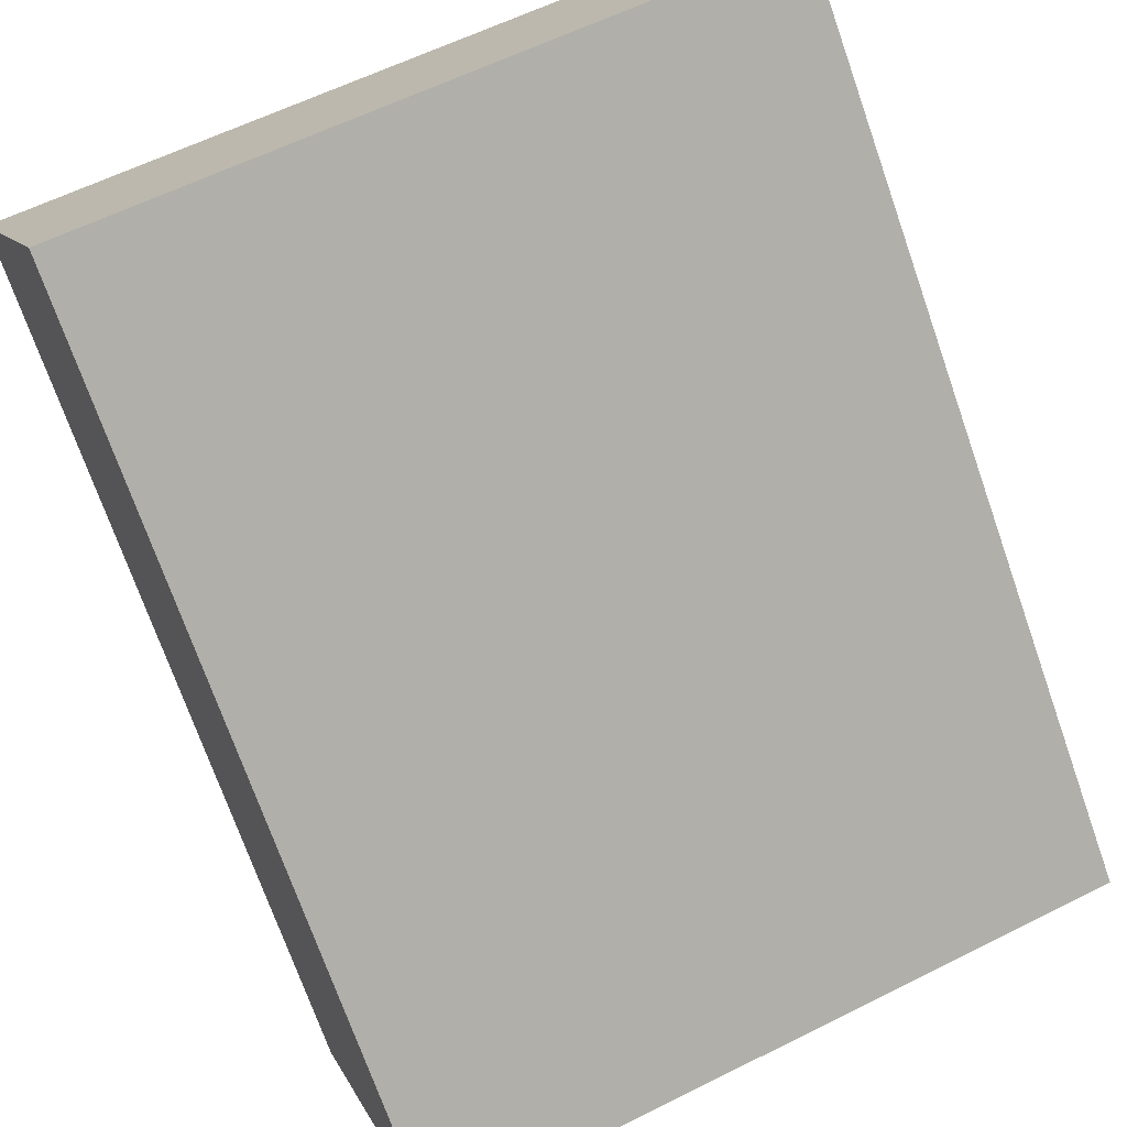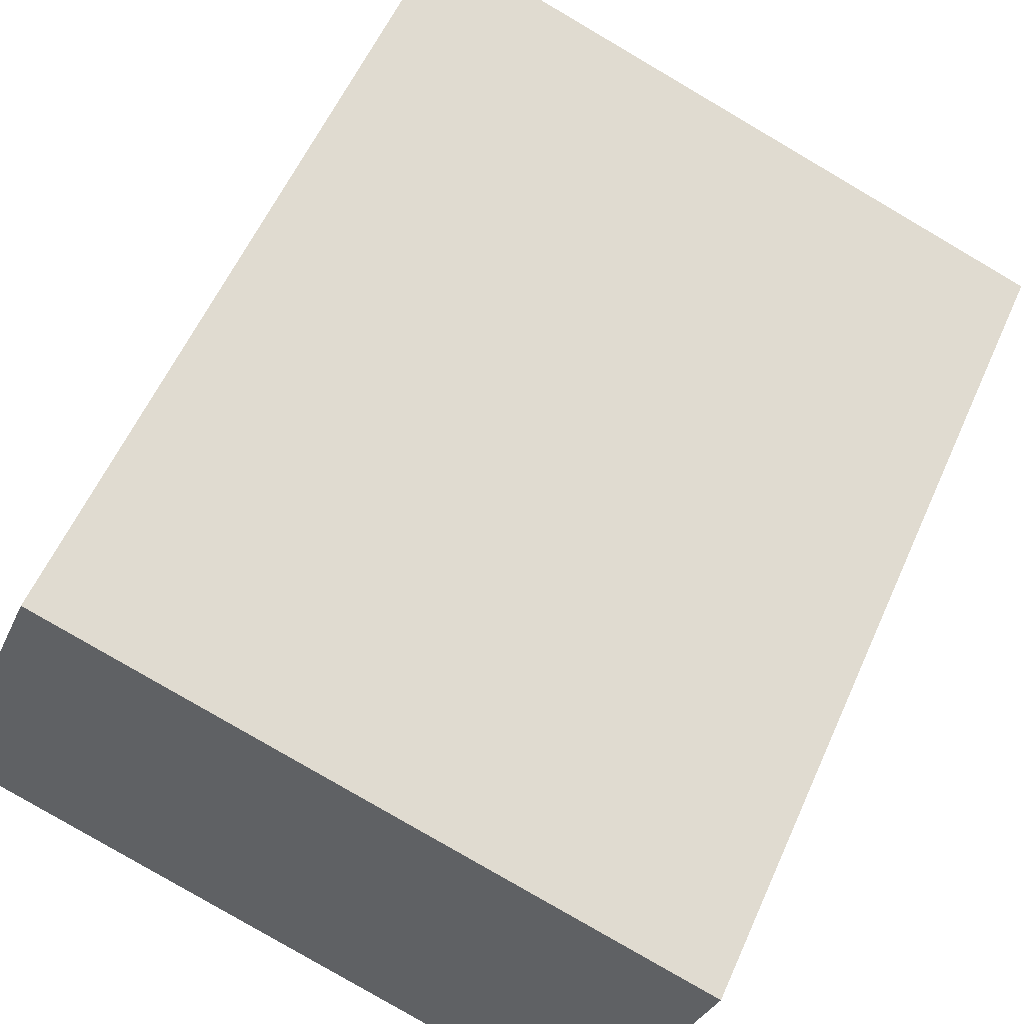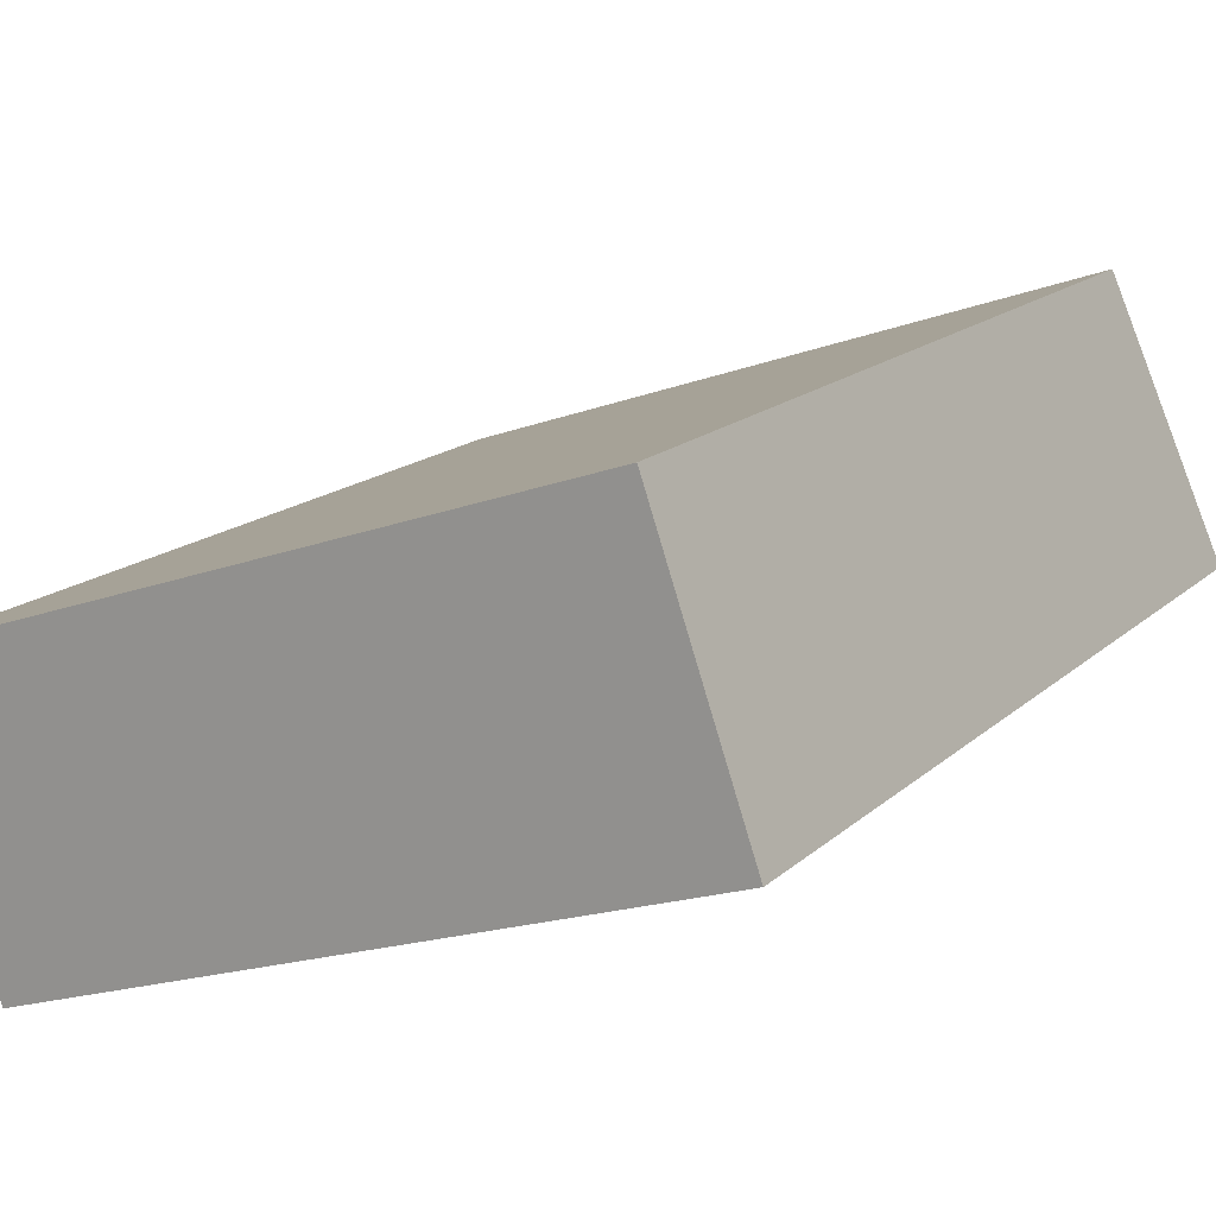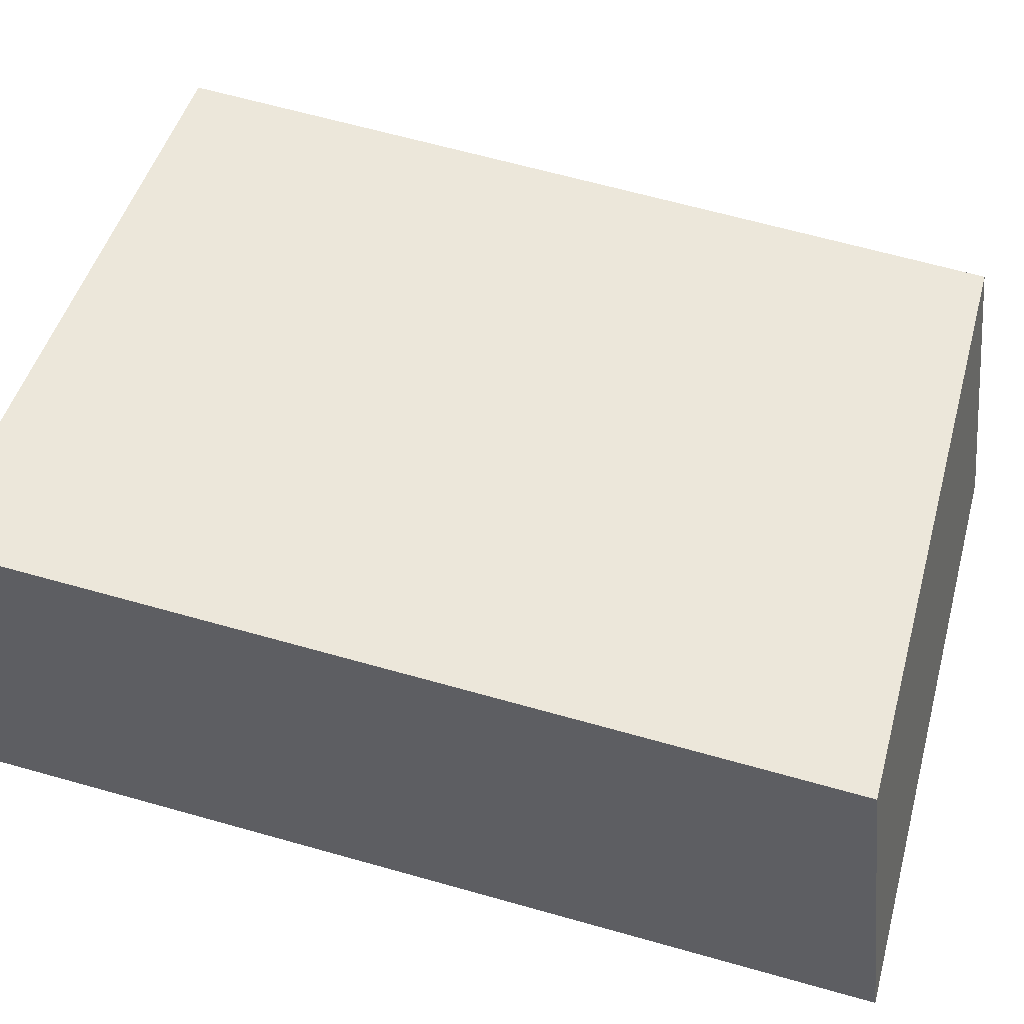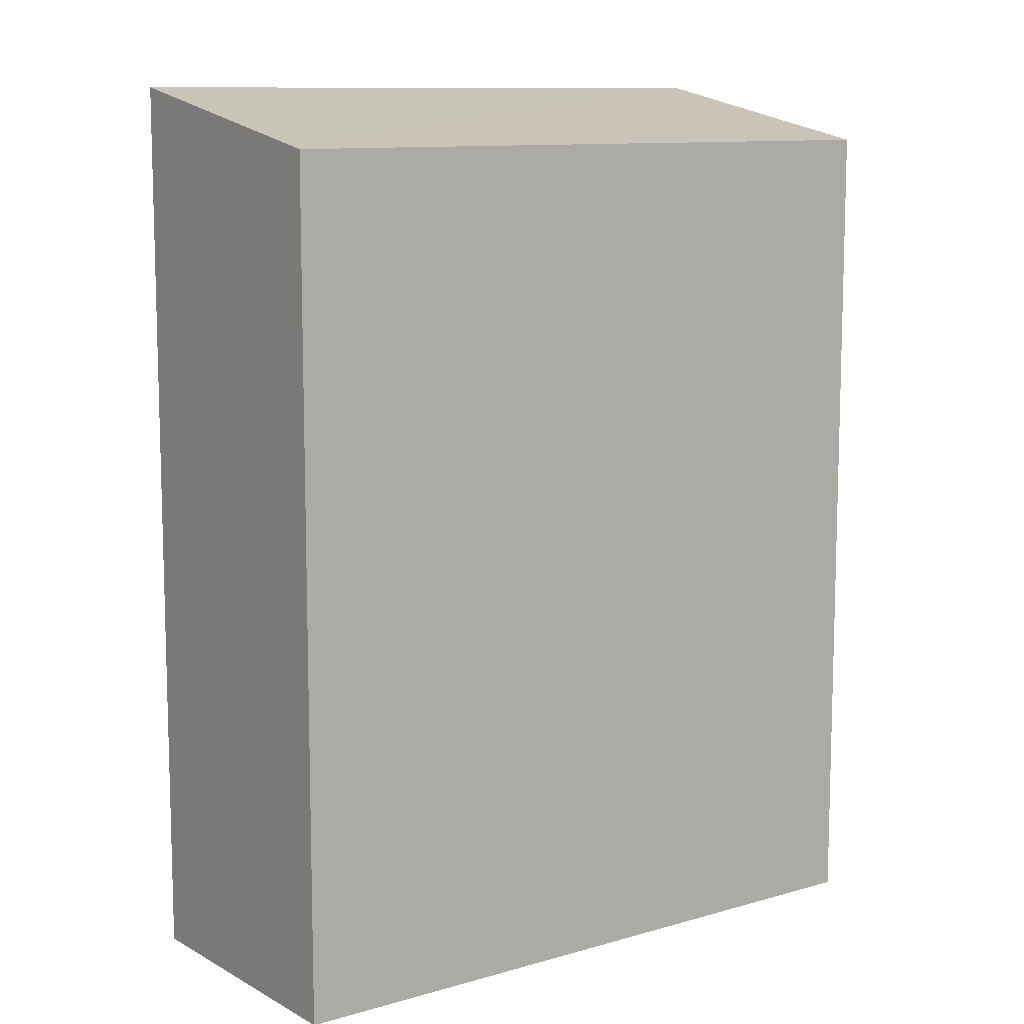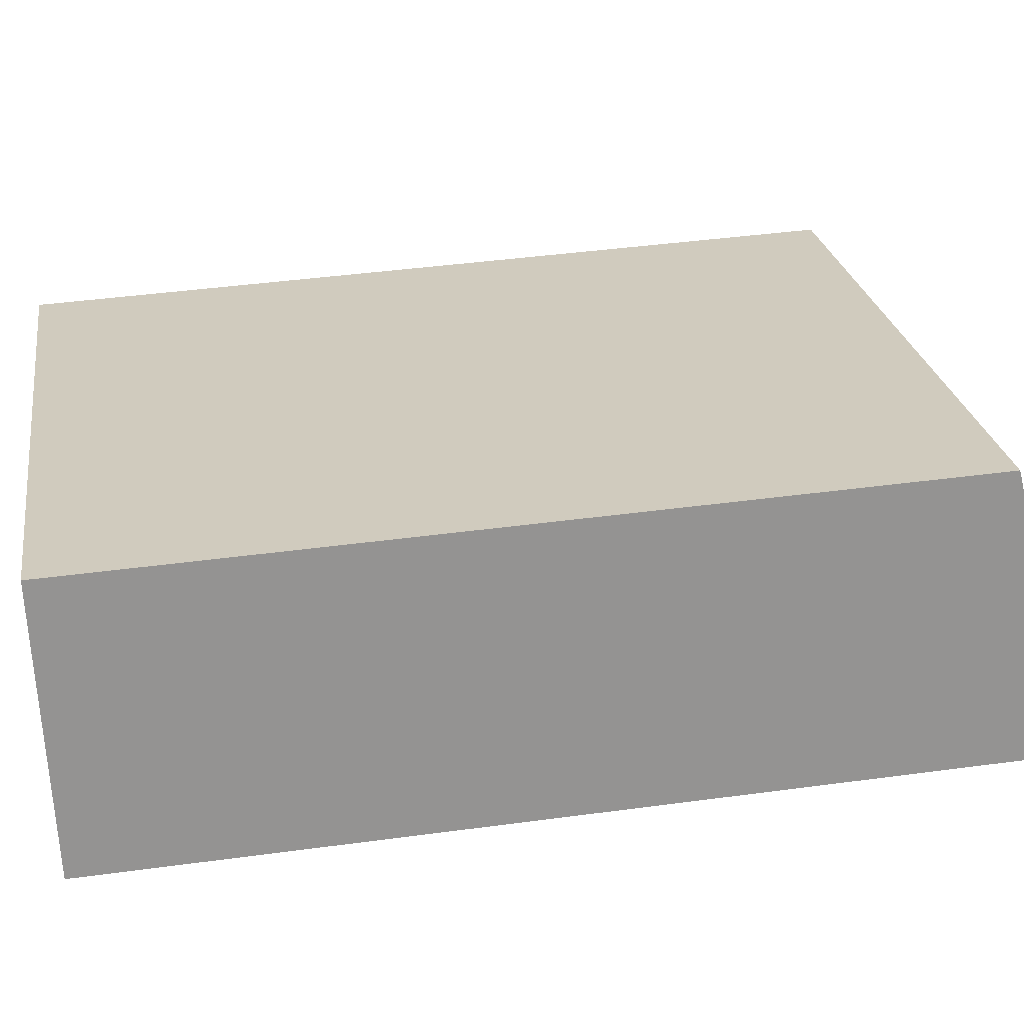
<metadata>
{"format":"obj","ext":"obj","renderer":"f3d","projection":"perspective","resolution":1024,"background":"white","views":[{"elev":-72.9,"azim":19.4,"up":"+Z"},{"elev":58.4,"azim":-156.0,"up":"+Z"},{"elev":16.1,"azim":29.9,"up":"+Z"},{"elev":65.4,"azim":105.8,"up":"+Z"},{"elev":10.4,"azim":-55.5,"up":"+Y"},{"elev":43.1,"azim":80.9,"up":"+Z"}]}
</metadata>
<code>
v  0 6.596 4.039e-16
v  5.848 7.033 -0.341
v  0.742 7.033 -2.125
v  5.112 6.599 1.766
v  5.848 2.088e-17 -0.341
v  0.742 1.301e-16 -2.125
v  0 0 0
v  5.112 -1.081e-16 1.766
g defaultobject
f 1 2 3
f 2 1 4
f 5 3 2
f 3 5 6
f 6 1 3
f 1 6 7
f 1 8 4
f 8 1 7
f 4 5 2
f 5 4 8
f 5 7 6
f 7 5 8

</code>
